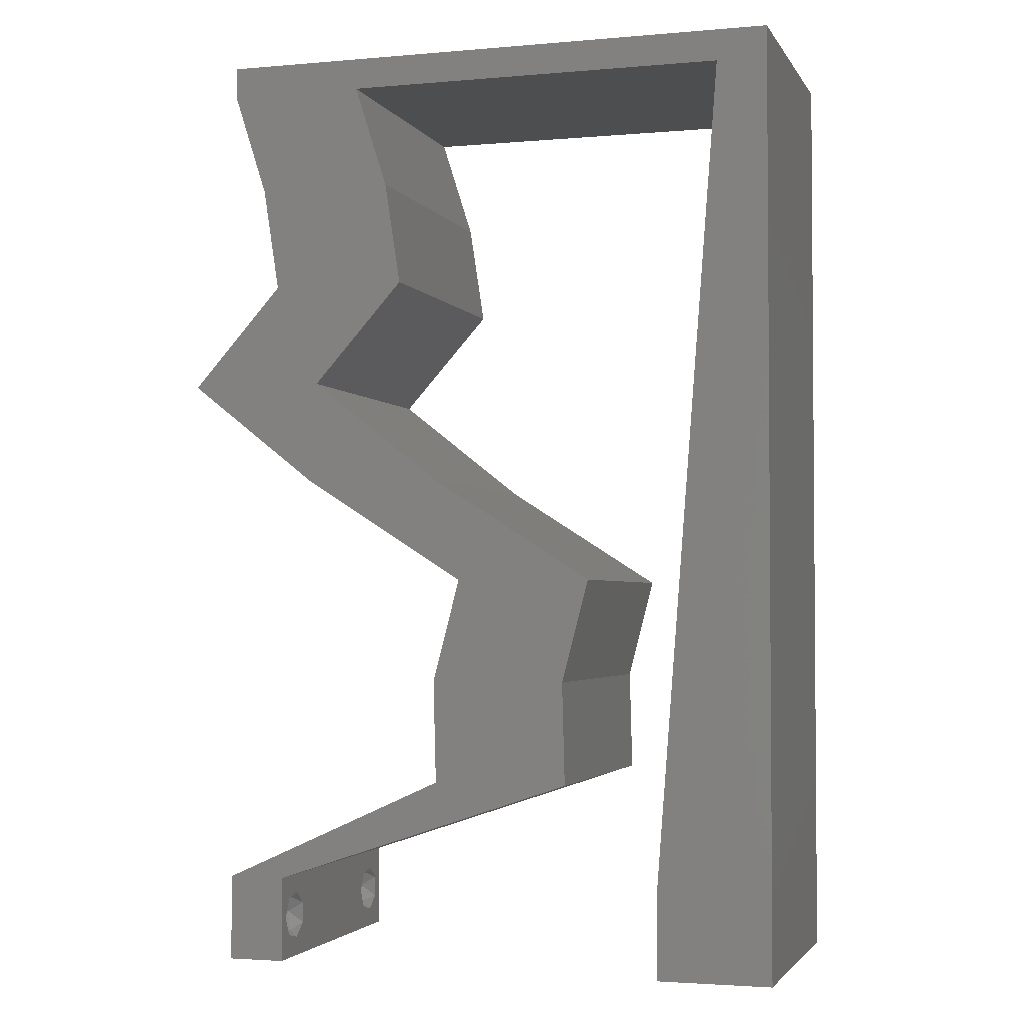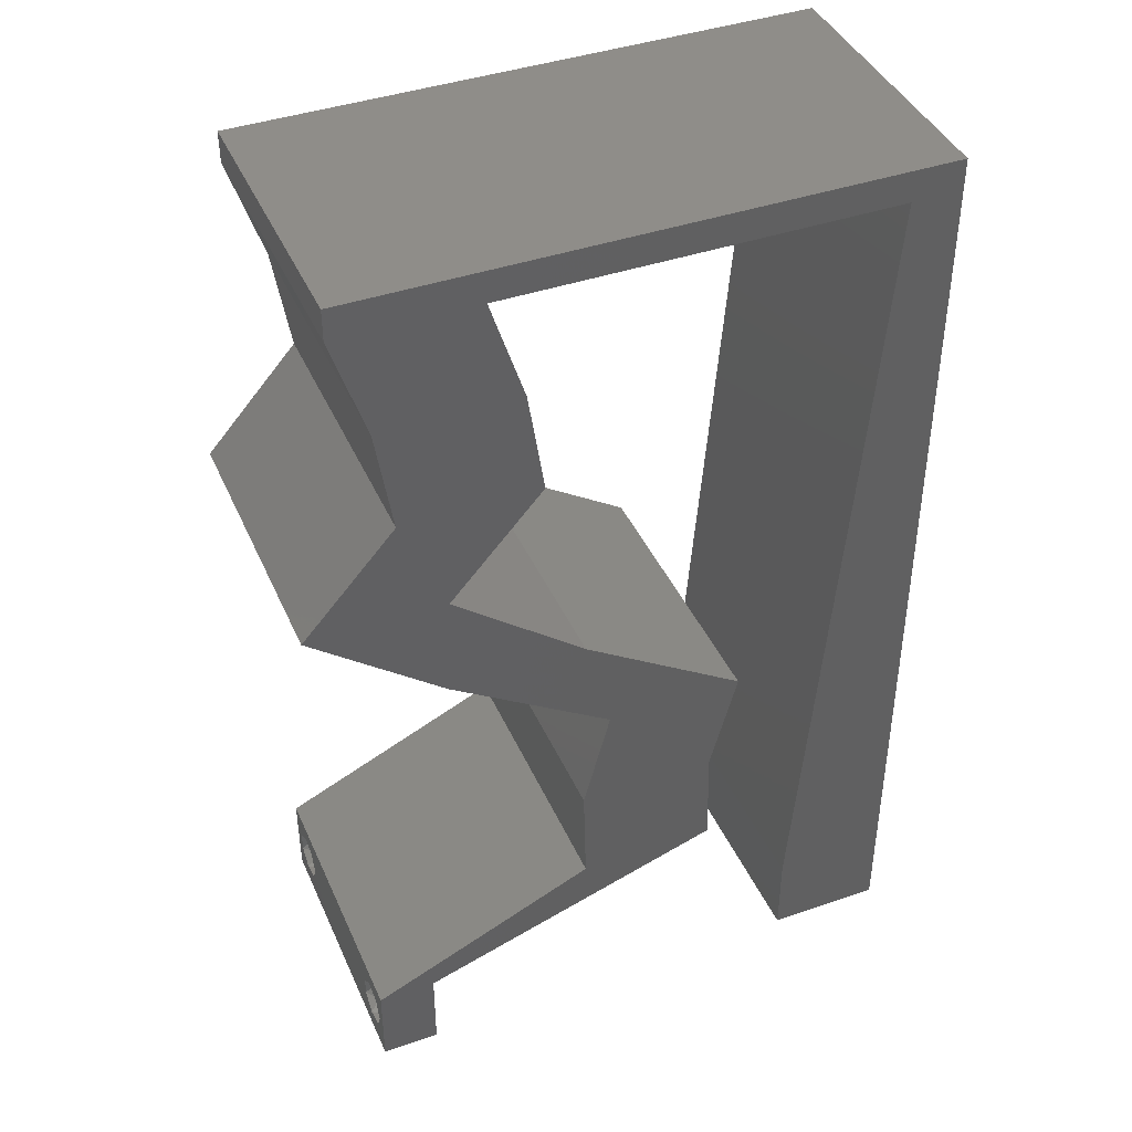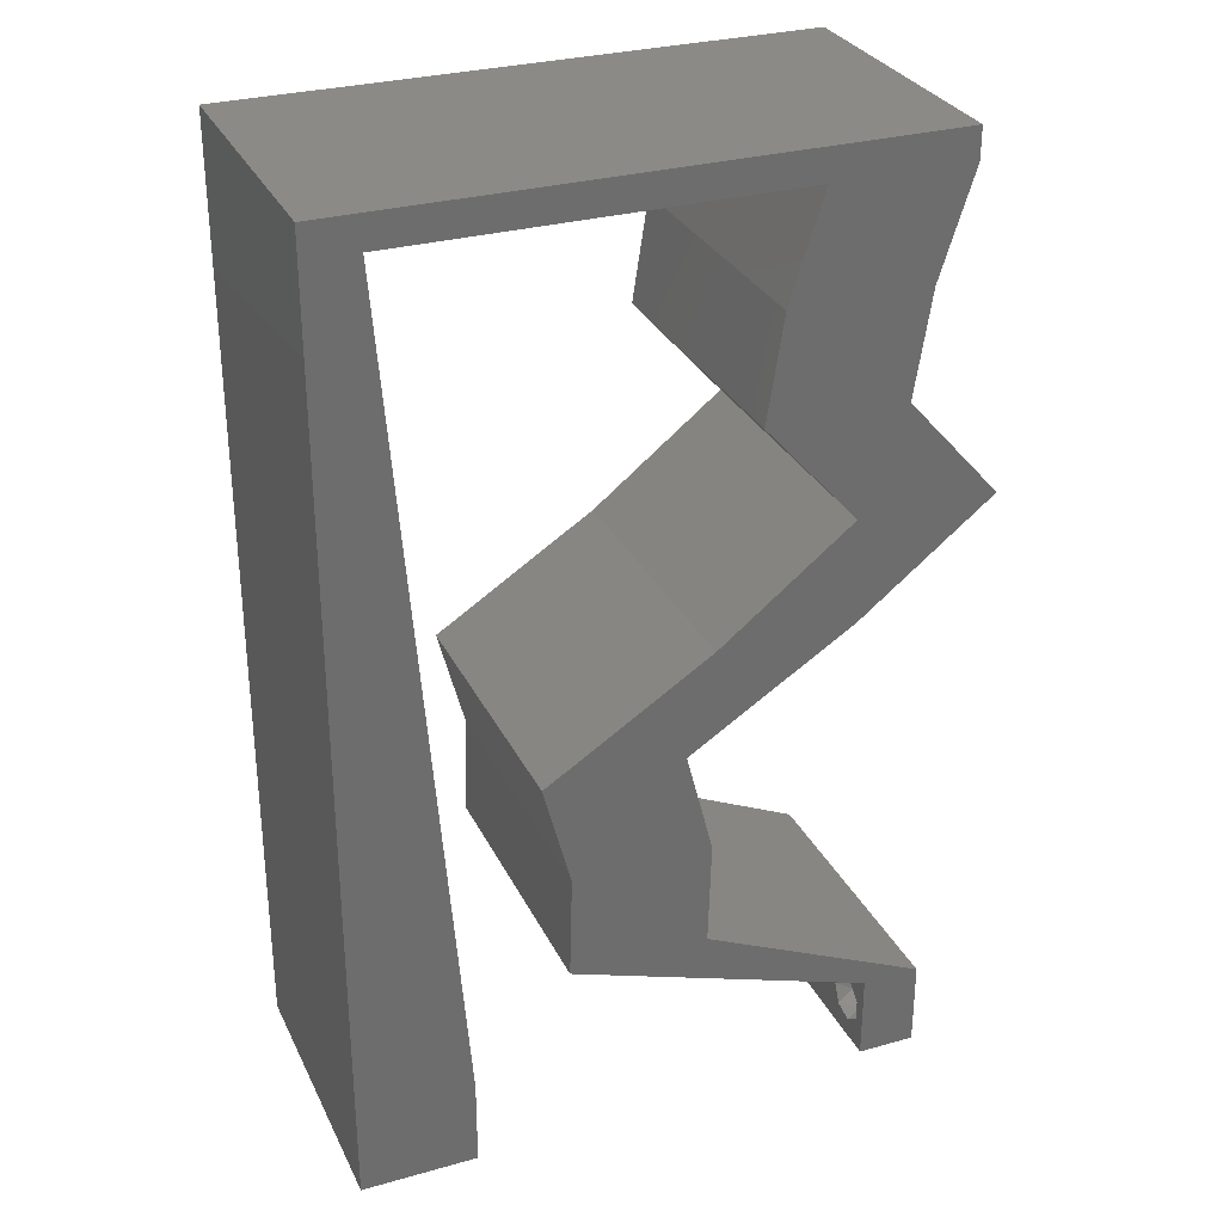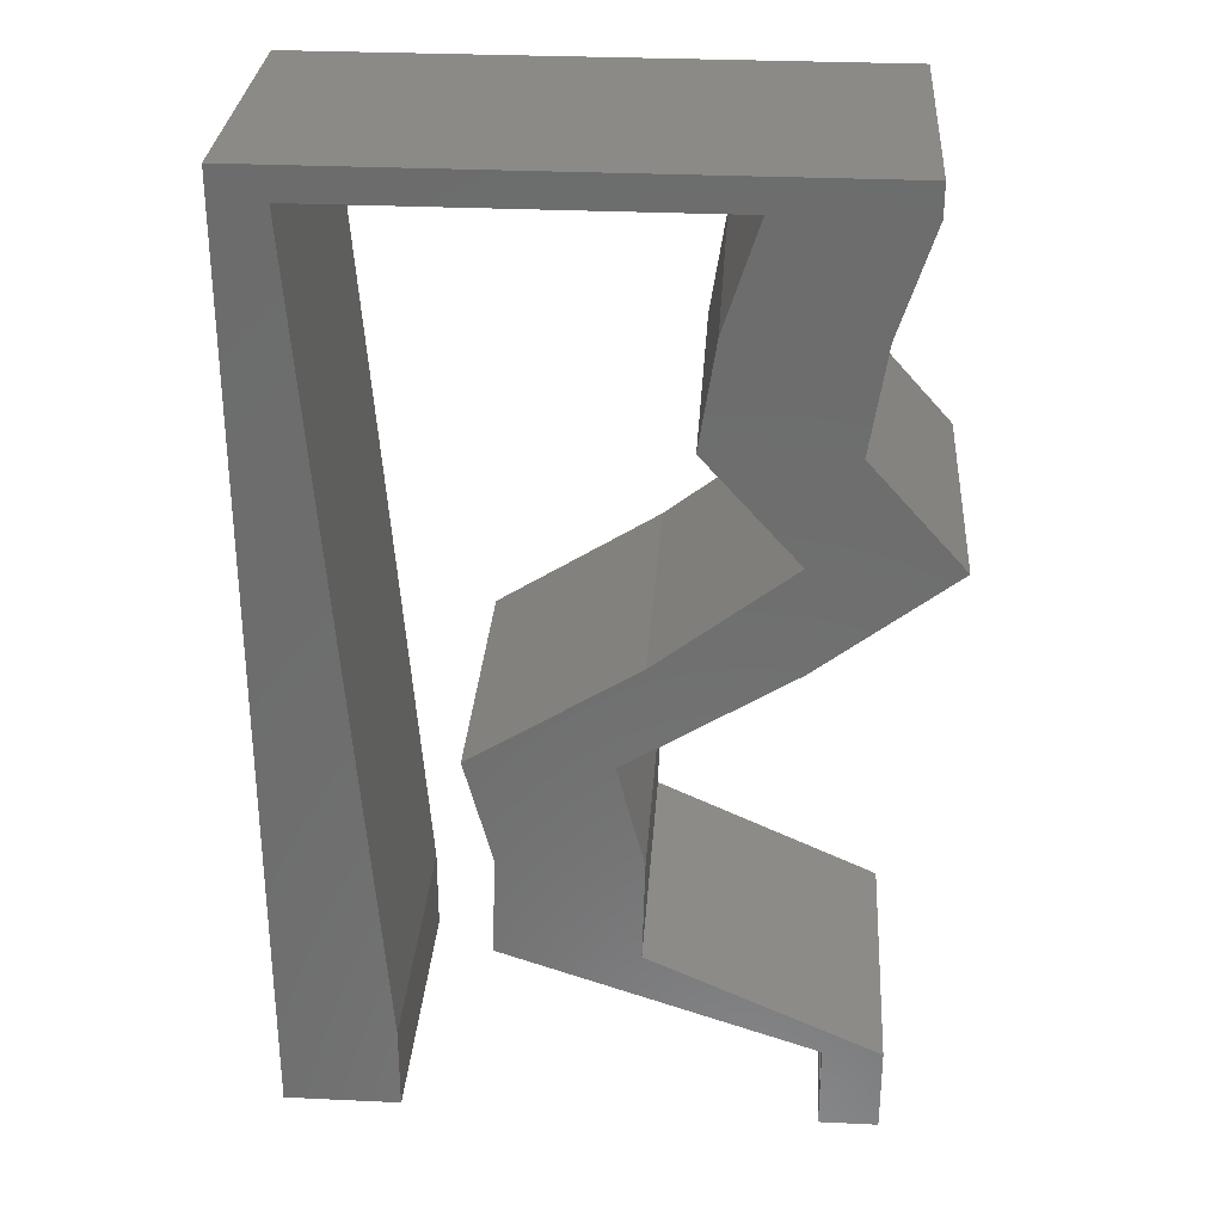
<metadata>
{"format":"stl","ext":"stl","renderer":"f3d","projection":"perspective","resolution":1024,"background":"white","views":[{"elev":-2.7,"azim":-163.0,"up":"+Y"},{"elev":41.6,"azim":157.4,"up":"+Y"},{"elev":30.1,"azim":-22.2,"up":"+Y"},{"elev":30.2,"azim":3.9,"up":"+Y"}]}
</metadata>
<code>
# stl→obj: 262 verts, 528 faces
v 0.04 0 0.01
v 0.04 -0.006 0.01
v 0.04 -0.003738 0.003932
v 0.04 -0.003 0.0159
v 0.04 -0.004657 0.002778
v 0.04 -0.006 0
v 0.04 -0.004329 0.00134
v 0.04 -0.001671 0.00134
v 0.04 0 0
v 0.04 -0.001343 0.002778
v 0.04 -0.003 0.0007
v 0.04 0 0.02
v 0.04 -0.002262 0.01913
v 0.04 -0.001343 0.01798
v 0.04 -0.004657 0.01798
v 0.04 -0.003738 0.01913
v 0.04 -0.006 0.02
v 0.04 -0.001671 0.01654
v 0.04 -0.004329 0.01654
v 0.04 -0.002262 0.003932
v 0.036 -0.006 0.01
v 0.036 0 0.01
v 0.036 -0.003738 0.003932
v 0.036 -0.003 0.0159
v 0.036 -0.004657 0.002778
v 0.036 -0.004329 0.00134
v 0.036 -0.006 0
v 0.036 -0.001343 0.002778
v 0.036 0 0
v 0.036 -0.001671 0.00134
v 0.036 -0.003 0.0007
v 0.036 0 0.02
v 0.036 -0.001343 0.01798
v 0.036 -0.002262 0.01913
v 0.036 -0.006 0.02
v 0.036 -0.003738 0.01913
v 0.036 -0.004657 0.01798
v 0.036 -0.001671 0.01654
v 0.036 -0.004329 0.01654
v 0.036 -0.002262 0.003932
v 0.03 0.06 0.02
v 0.03044 0.05782 0.02
v 0.03522 0.05536 0.02
v 0.02814 0.0253 0.02
v 0.02427 0.02891 0.02
v 0.02246 0.02168 0.02
v 0.01858 0.0253 0.02
v 0.03769 0.05059 0.02
v 0.04 0.05782 0.02
v 0 -0.006 0.02
v 0.008 -0.006 0.02
v 0.004 -0.003 0.02
v 0.008 0 0.02
v 0 0 0.02
v 0.004 0.005507 0.02
v 0.038 -0.003 0.02
v 0.02813 0.05059 0.02
v 0.03292 0.04815 0.02
v 0.02702 0.04336 0.02
v 0.03658 0.04336 0.02
v 0.03346 0.03614 0.02
v 0.04302 0.03614 0.02
v 0.02415 0.007227 0.02
v 0.02433 0.01445 0.02
v 0.01949 0.01185 0.02
v 0.006212 0.02313 0.02
v 0 0.024 0.02
v 0.003329 0.01767 0.02
v 0.01968 0.01618 0.02
v 0.007106 0.01156 0.02
v 0 0.012 0.02
v 0.01289 0.02168 0.02
v 0.01477 0.01445 0.02
v 0.01766 0.0198 0.02
v 0.01458 0.007227 0.02
v 0.00353 0.05782 0.02
v 0.01 0.06 0.02
v 0 0.06 0.02
v 0.03207 0.003614 0.02
v 0.02529 0.003614 0.02
v 0.0125 0.05782 0.02
v 0.02 0.06 0.02
v 0 0.048 0.02
v 0.04 0.06 0.02
v 0.03383 0.02891 0.02
v 0.02147 0.05782 0.02
v 0.004424 0.04625 0.02
v 0 0.036 0.02
v 0.005318 0.03469 0.02
v 0 -0.006 0.01
v 0 -0.003 0.015
v 0 0 0.01
v 0 -0.006 0
v 0 -0.003 0.005
v 0 0 0
v 0.004 -0.006 0.015
v 0.008 -0.006 0.01
v 0.004 -0.006 0.005
v 0.008 -0.006 0
v 0 0.009 0.0114
v 0 0.06 0
v 0 0.051 0.0086
v 0 0.06 0.01
v 0 0.048 0
v 0 0.0415 0.009767
v 0 0.03 0.01
v 0 0.036 0
v 0 0.024 0
v 0 0.0185 0.01023
v 0 0.012 0
v 0 0.005337 0.005128
v 0 0.05466 0.01487
v 0.03 0.06 0
v 0.03522 0.05536 0
v 0.03044 0.05782 0
v 0.02814 0.0253 0
v 0.02246 0.02168 0
v 0.02427 0.02891 0
v 0.01858 0.0253 0
v 0.03769 0.05059 0
v 0.04 0.05782 0
v 0.004 -0.003 0
v 0.008 0 0
v 0.004 0.005507 0
v 0.038 -0.003 0
v 0.03292 0.04815 0
v 0.02813 0.05059 0
v 0.02702 0.04336 0
v 0.03658 0.04336 0
v 0.04302 0.03614 0
v 0.03346 0.03614 0
v 0.02415 0.007227 0
v 0.01949 0.01185 0
v 0.02433 0.01445 0
v 0.006212 0.02313 0
v 0.003329 0.01767 0
v 0.01968 0.01618 0
v 0.007106 0.01156 0
v 0.01289 0.02168 0
v 0.01766 0.0198 0
v 0.01477 0.01445 0
v 0.01458 0.007227 0
v 0.00353 0.05782 0
v 0.01 0.06 0
v 0.03207 0.003614 0
v 0.02529 0.003614 0
v 0.0125 0.05782 0
v 0.02 0.06 0
v 0.04 0.06 0
v 0.03383 0.02891 0
v 0.02147 0.05782 0
v 0.004424 0.04625 0
v 0.005318 0.03469 0
v 0.008 0 0.01
v 0.008 -0.003 0.015
v 0.008 -0.003 0.005
v 0.015 0.06 0.01134
v 0.025 0.06 0.008977
v 0.006575 0.06 0.007337
v 0.03344 0.06 0.01273
v 0.04 0.06 0.01
v 0.03407 0.06 0.005945
v 0.005798 0.06 0.01422
v 0.04 0.05782 0.01
v 0.03884 0.0542 0.015
v 0.03769 0.05059 0.01
v 0.03884 0.0542 0.005
v 0.03714 0.04698 0.015
v 0.03658 0.04336 0.01
v 0.03714 0.04698 0.005
v 0.0398 0.03975 0.015
v 0.04302 0.03614 0.01
v 0.0398 0.03975 0.005
v 0.03843 0.03252 0.005946
v 0.03843 0.03252 0.01427
v 0.03383 0.02891 0.01
v 0.02246 0.02168 0.01
v 0.02644 0.02421 0.015
v 0.03008 0.02652 0.015
v 0.02621 0.02407 0.005
v 0.02985 0.02638 0.005
v 0.02814 0.0253 0.01
v 0.02339 0.01807 0.015
v 0.02433 0.01445 0.01
v 0.02339 0.01807 0.005
v 0.02424 0.01084 0.015
v 0.02415 0.007227 0.01
v 0.02424 0.01084 0.005
v 0.03104 0.004086 0.007801
v 0.03457 0.002477 0.01359
v 0.03591 0.001866 0.005052
v 0.02919 0.004926 0.01428
v 0.02768 0.002808 0.01146
v 0.02152 0.004888 0.006883
v 0.03051 0.001853 0.005174
v 0.01458 0.007227 0.01
v 0.02073 0.005153 0.01367
v 0.01468 0.01084 0.015
v 0.01477 0.01445 0.01
v 0.01468 0.01084 0.005
v 0.01383 0.01807 0.015
v 0.01289 0.02168 0.01
v 0.01383 0.01807 0.005
v 0.02427 0.02891 0.01
v 0.02028 0.02638 0.015
v 0.01665 0.02407 0.015
v 0.02051 0.02652 0.005
v 0.01687 0.02421 0.005
v 0.01858 0.0253 0.01
v 0.02886 0.03252 0.005946
v 0.02886 0.03252 0.01427
v 0.03346 0.03614 0.01
v 0.03024 0.03975 0.015
v 0.02702 0.04336 0.01
v 0.03024 0.03975 0.005
v 0.02757 0.04698 0.015
v 0.02813 0.05059 0.01
v 0.02757 0.04698 0.005
v 0.02928 0.0542 0.015
v 0.03044 0.05782 0.01
v 0.02928 0.0542 0.005
v 0.01022 0.05782 0.01282
v 0.00353 0.05782 0.01
v 0.01676 0.05782 0.00724
v 0.02413 0.05782 0.006267
v 0.02366 0.05782 0.01317
v 0.009308 0.05782 0.006013
v 0.01698 0.05782 0.01471
v 0.007329 0.008673 0.01164
v 0.0042 0.04914 0.008363
v 0.006622 0.01783 0.01027
v 0.004908 0.03999 0.009727
v 0.005765 0.02891 0.01
v 0.0385 -0.002262 0.01607
v 0.03873 -0.003738 0.01607
v 0.03726 -0.003758 0.01608
v 0.03712 -0.002262 0.01607
v 0.03873 -0.004329 0.01866
v 0.03727 -0.003 0.0193
v 0.03875 -0.003 0.0193
v 0.03873 -0.001671 0.01866
v 0.03727 -0.001343 0.01722
v 0.03875 -0.001343 0.01722
v 0.03727 -0.004657 0.01722
v 0.03875 -0.004657 0.01722
v 0.03725 -0.001671 0.01866
v 0.03725 -0.004329 0.01866
v 0.03727 -0.002262 0.0008684
v 0.03873 -0.003738 0.0008684
v 0.03726 -0.003758 0.0008785
v 0.03874 -0.002242 0.0008785
v 0.03727 -0.001671 0.00346
v 0.03873 -0.003 0.0041
v 0.03725 -0.003 0.0041
v 0.03873 -0.001343 0.002022
v 0.03725 -0.001343 0.002022
v 0.03875 -0.001671 0.00346
v 0.03727 -0.004657 0.002022
v 0.03875 -0.004657 0.002022
v 0.03798 -0.004322 0.003468
v 0.03913 -0.004332 0.003456
v 0.03684 -0.004329 0.00346
f 1 2 3
f 1 4 2
f 5 6 7
f 8 9 10
f 11 9 8
f 7 6 11
f 12 13 14
f 15 16 17
f 16 12 17
f 13 12 16
f 6 9 11
f 10 9 1
f 1 12 18
f 18 12 14
f 2 19 17
f 19 15 17
f 2 6 5
f 18 4 1
f 4 19 2
f 20 1 3
f 10 1 20
f 3 2 5
f 21 22 23
f 24 22 21
f 25 26 27
f 28 29 30
f 30 29 31
f 27 26 31
f 32 33 34
f 35 36 37
f 35 32 36
f 36 32 34
f 32 38 33
f 29 27 31
f 28 22 29
f 35 39 21
f 37 39 35
f 22 38 32
f 27 21 25
f 21 39 24
f 24 38 22
f 25 21 23
f 23 22 40
f 40 22 28
f 41 42 43
f 44 45 46
f 45 47 46
f 48 49 43
f 50 51 52
f 53 54 52
f 54 53 55
f 32 35 56
f 43 57 58
f 59 60 58
f 60 61 62
f 63 64 65
f 66 67 68
f 48 43 58
f 64 46 69
f 70 71 55
f 72 73 74
f 73 75 65
f 47 72 74
f 71 70 68
f 46 74 69
f 57 59 58
f 46 47 74
f 51 53 52
f 54 50 52
f 74 73 69
f 35 17 56
f 60 48 58
f 73 65 69
f 65 64 69
f 12 32 56
f 71 54 55
f 76 77 78
f 17 12 56
f 12 79 32
f 79 80 32
f 77 76 81
f 53 70 55
f 67 71 68
f 82 77 81
f 70 66 68
f 83 76 78
f 49 84 43
f 84 41 43
f 59 61 60
f 62 61 85
f 61 45 85
f 45 44 85
f 80 63 75
f 75 63 65
f 80 79 63
f 42 57 43
f 42 41 86
f 76 83 87
f 88 67 89
f 89 67 66
f 83 88 87
f 87 88 89
f 41 82 86
f 86 82 81
f 90 91 92
f 54 91 50
f 93 94 95
f 92 94 90
f 50 91 90
f 92 91 54
f 90 94 93
f 95 94 92
f 51 96 97
f 90 96 50
f 93 98 90
f 97 98 99
f 50 96 51
f 97 96 90
f 99 98 93
f 90 98 97
f 54 100 92
f 101 102 103
f 104 102 101
f 71 100 54
f 105 106 88
f 107 106 105
f 107 105 104
f 88 106 67
f 108 106 107
f 109 106 108
f 67 109 71
f 83 105 88
f 110 109 108
f 67 106 109
f 95 111 110
f 78 112 83
f 83 102 105
f 110 100 109
f 110 111 100
f 83 112 102
f 109 100 71
f 105 102 104
f 103 112 78
f 92 111 95
f 100 111 92
f 102 112 103
f 113 114 115
f 116 117 118
f 118 117 119
f 120 114 121
f 93 122 99
f 123 122 95
f 95 124 123
f 29 125 27
f 114 126 127
f 128 126 129
f 129 130 131
f 132 133 134
f 135 136 108
f 120 126 114
f 134 137 117
f 138 124 110
f 139 140 141
f 141 133 142
f 119 140 139
f 110 136 138
f 117 137 140
f 127 126 128
f 117 140 119
f 99 122 123
f 95 122 93
f 140 137 141
f 27 125 6
f 129 126 120
f 141 137 133
f 133 137 134
f 9 125 29
f 110 124 95
f 143 101 144
f 6 125 9
f 9 29 145
f 145 29 146
f 143 144 147
f 123 124 138
f 108 136 110
f 147 144 148
f 138 136 135
f 104 101 143
f 121 114 149
f 149 114 113
f 128 129 131
f 130 150 131
f 131 150 118
f 118 150 116
f 146 142 132
f 142 133 132
f 132 145 146
f 115 114 127
f 115 151 113
f 152 104 143
f 107 153 108
f 153 135 108
f 107 104 152
f 152 153 107
f 113 151 148
f 148 151 147
f 154 155 97
f 51 155 53
f 123 156 99
f 97 156 154
f 53 155 154
f 97 155 51
f 99 156 97
f 154 156 123
f 144 157 148
f 41 158 82
f 157 158 148
f 82 158 157
f 144 159 157
f 41 160 158
f 148 158 113
f 82 157 77
f 101 159 144
f 103 159 101
f 84 160 41
f 161 160 84
f 158 162 113
f 157 163 77
f 160 162 158
f 159 163 157
f 113 162 149
f 149 162 161
f 78 163 103
f 77 163 78
f 103 163 159
f 161 162 160
f 161 84 49
f 164 161 49
f 121 149 161
f 121 161 164
f 49 165 164
f 166 165 48
f 164 167 121
f 120 167 166
f 48 165 49
f 164 165 166
f 166 167 164
f 121 167 120
f 166 168 169
f 60 168 48
f 120 170 129
f 169 170 166
f 48 168 166
f 169 168 60
f 166 170 120
f 129 170 169
f 60 171 169
f 172 171 62
f 169 173 129
f 130 173 172
f 62 171 60
f 169 171 172
f 129 173 130
f 172 173 169
f 130 174 150
f 85 175 62
f 62 175 172
f 176 175 85
f 176 174 175
f 175 174 172
f 172 174 130
f 150 174 176
f 177 178 46
f 85 179 176
f 117 180 177
f 176 181 150
f 44 179 85
f 46 178 44
f 150 181 116
f 116 180 117
f 178 179 44
f 181 180 116
f 181 182 180
f 178 182 179
f 179 182 176
f 176 182 181
f 177 182 178
f 180 182 177
f 46 183 177
f 184 183 64
f 177 185 117
f 134 185 184
f 64 183 46
f 177 183 184
f 117 185 134
f 184 185 177
f 184 186 187
f 63 186 64
f 134 188 132
f 187 188 184
f 64 186 184
f 187 186 63
f 184 188 134
f 132 188 187
f 132 189 145
f 187 189 132
f 1 190 12
f 9 191 1
f 63 192 187
f 12 190 79
f 190 191 189
f 145 191 9
f 79 192 63
f 1 191 190
f 192 190 189
f 192 189 187
f 189 191 145
f 79 190 192
f 2 17 35
f 21 2 35
f 27 6 2
f 27 2 21
f 32 193 22
f 80 193 32
f 146 194 142
f 29 195 146
f 142 194 196
f 75 197 80
f 22 195 29
f 196 197 75
f 194 195 193
f 146 195 194
f 197 194 193
f 197 193 80
f 193 195 22
f 196 194 197
f 196 198 199
f 73 198 75
f 142 200 141
f 199 200 196
f 75 198 196
f 199 198 73
f 196 200 142
f 141 200 199
f 73 201 199
f 202 201 72
f 199 203 141
f 139 203 202
f 72 201 73
f 199 201 202
f 202 203 199
f 141 203 139
f 204 205 45
f 72 206 202
f 118 207 204
f 202 208 139
f 47 206 72
f 45 205 47
f 139 208 119
f 119 207 118
f 205 206 47
f 208 207 119
f 205 209 206
f 208 209 207
f 206 209 202
f 202 209 208
f 204 209 205
f 207 209 204
f 118 210 131
f 61 211 45
f 45 211 204
f 212 211 61
f 211 210 204
f 212 210 211
f 204 210 118
f 131 210 212
f 61 213 212
f 214 213 59
f 128 215 214
f 212 215 131
f 212 213 214
f 131 215 128
f 59 213 61
f 214 215 212
f 214 216 217
f 57 216 59
f 128 218 127
f 217 218 214
f 59 216 214
f 217 216 57
f 214 218 128
f 127 218 217
f 57 219 217
f 220 219 42
f 217 221 127
f 115 221 220
f 42 219 57
f 217 219 220
f 220 221 217
f 127 221 115
f 76 222 81
f 223 222 76
f 151 224 147
f 220 225 115
f 42 226 220
f 115 225 151
f 86 226 42
f 224 227 147
f 143 227 223
f 222 227 224
f 81 228 86
f 81 222 228
f 224 226 228
f 151 225 224
f 147 227 143
f 224 225 226
f 228 222 224
f 228 226 86
f 226 225 220
f 223 227 222
f 138 229 123
f 87 230 76
f 154 229 53
f 223 230 143
f 53 229 70
f 143 230 152
f 70 231 66
f 153 232 233
f 135 231 138
f 66 233 89
f 153 233 135
f 233 232 89
f 66 231 233
f 152 232 153
f 233 231 135
f 89 232 87
f 231 229 138
f 232 230 87
f 70 229 231
f 152 230 232
f 76 230 223
f 123 229 154
f 24 4 234
f 4 24 235
f 235 24 236
f 24 234 237
f 238 239 240
f 241 242 243
f 239 241 240
f 244 238 245
f 241 239 246
f 239 238 247
f 242 241 246
f 238 244 247
f 235 244 245
f 244 235 236
f 242 234 243
f 234 242 237
f 14 13 241
f 16 15 238
f 39 37 244
f 36 34 239
f 33 38 242
f 16 238 240
f 238 15 245
f 241 13 240
f 14 241 243
f 36 239 247
f 33 242 246
f 244 37 247
f 239 34 246
f 13 16 240
f 18 14 243
f 15 19 245
f 37 36 247
f 34 33 246
f 234 18 243
f 19 4 235
f 19 235 245
f 39 244 236
f 242 38 237
f 4 18 234
f 38 24 237
f 24 39 236
f 31 11 248
f 11 31 249
f 249 31 250
f 248 11 251
f 252 253 254
f 255 252 256
f 253 252 257
f 252 255 257
f 249 258 259
f 248 255 256
f 258 260 259
f 255 248 251
f 258 249 250
f 259 260 261
f 260 258 262
f 254 253 260
f 40 28 252
f 8 10 255
f 20 3 253
f 26 25 258
f 40 252 254
f 252 28 256
f 255 10 257
f 20 253 257
f 23 40 254
f 5 7 259
f 28 30 256
f 10 20 257
f 7 11 249
f 30 31 248
f 30 248 256
f 7 249 259
f 254 260 262
f 260 253 261
f 26 258 250
f 8 255 251
f 253 3 261
f 258 25 262
f 23 254 262
f 5 259 261
f 3 5 261
f 25 23 262
f 11 8 251
f 31 26 250

</code>
